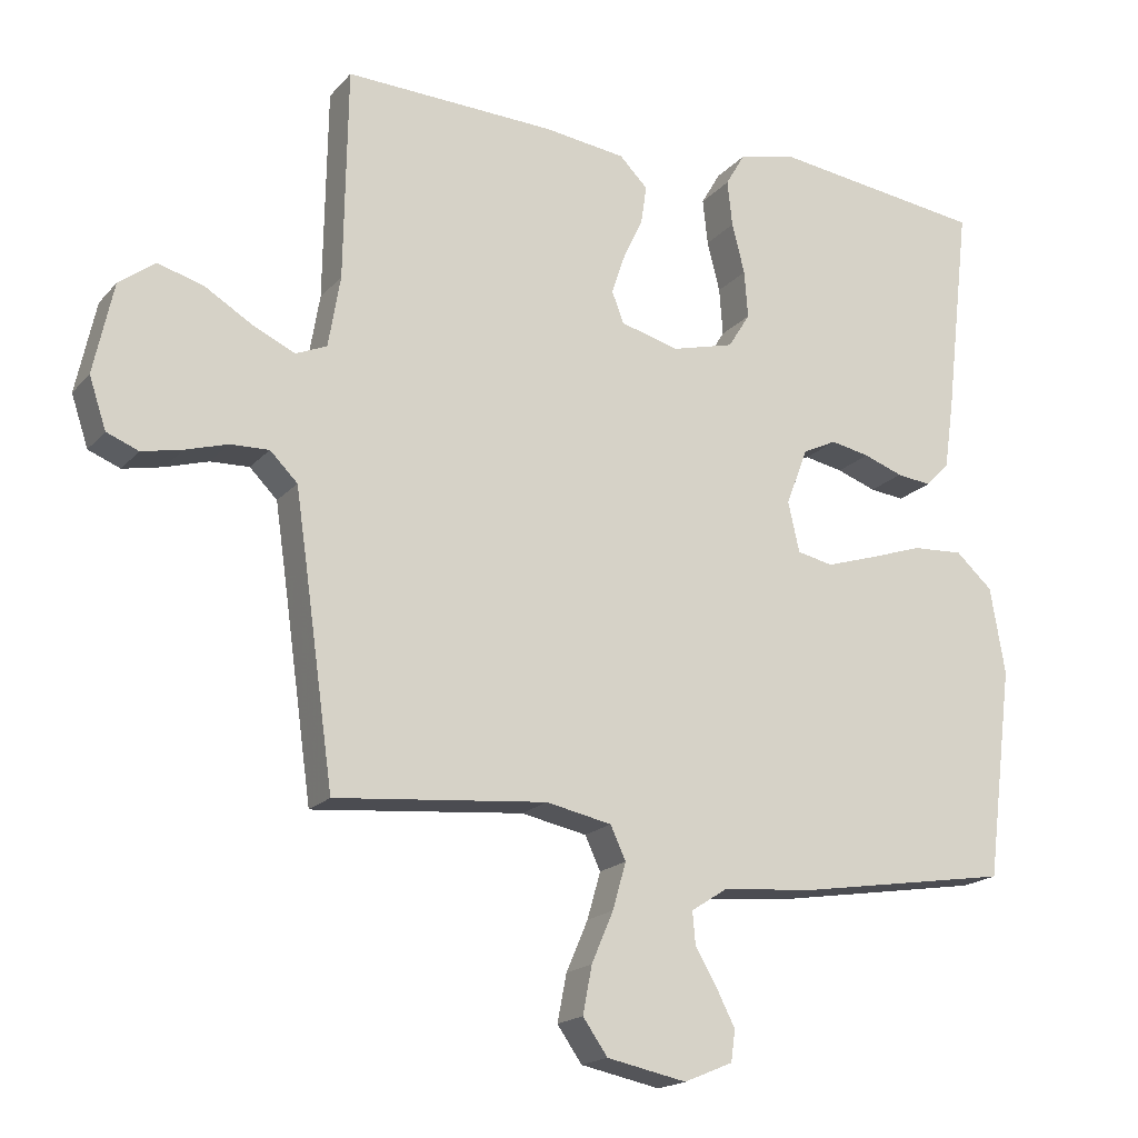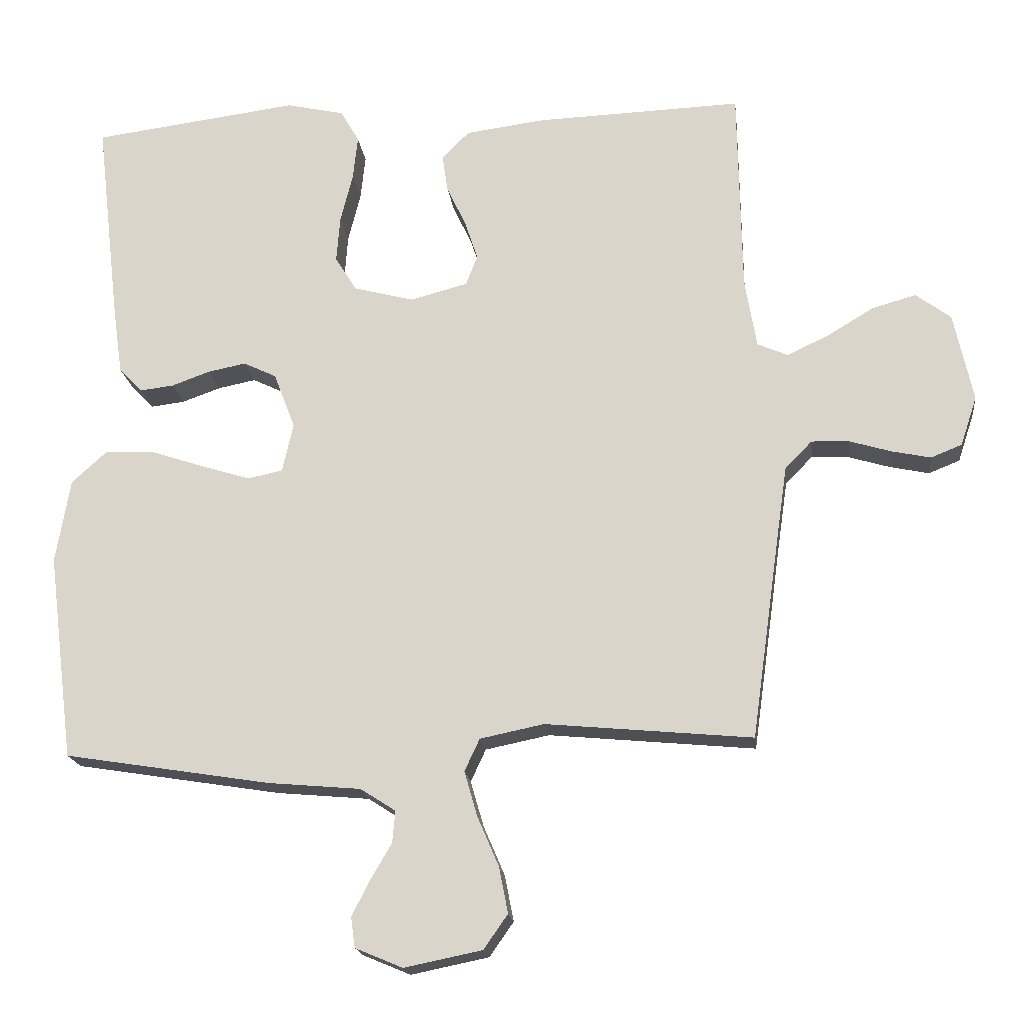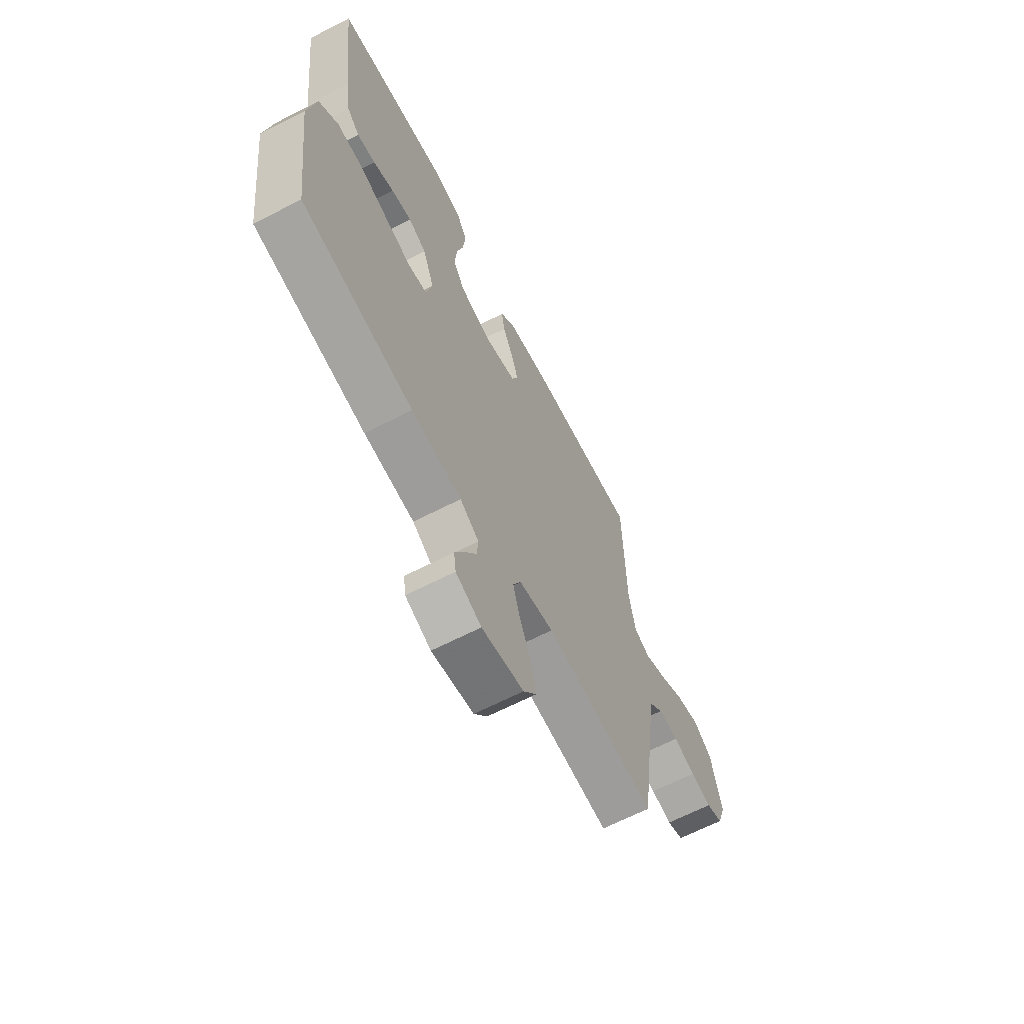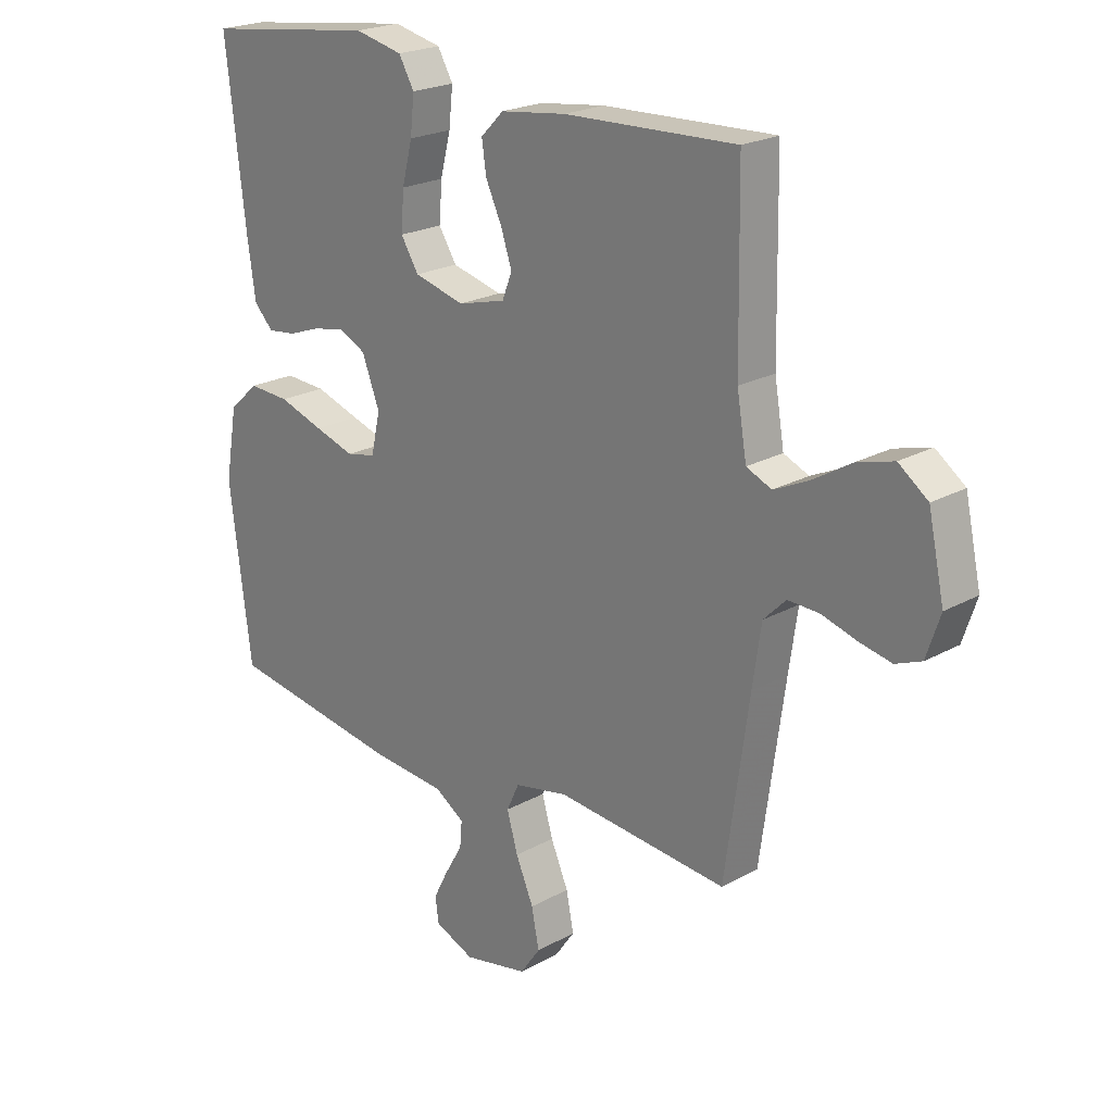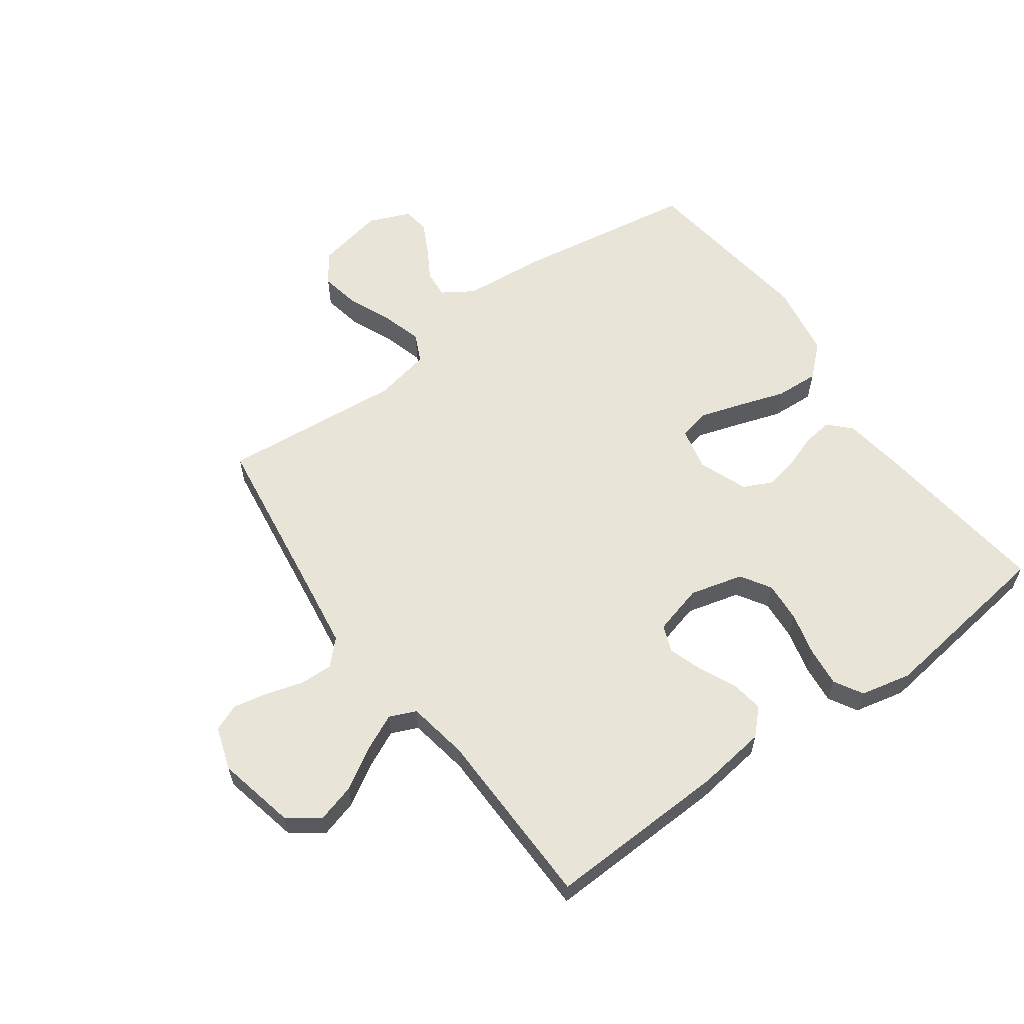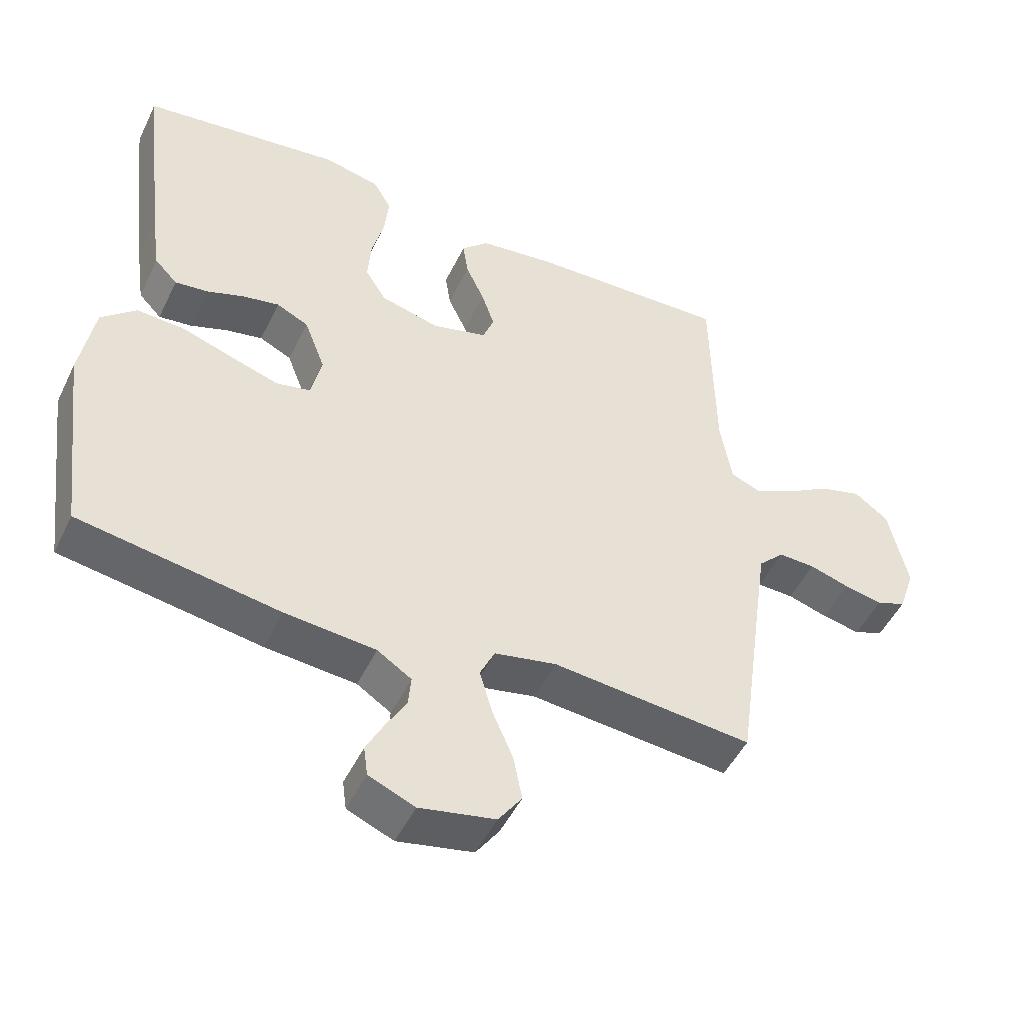
<metadata>
{"format":"obj","ext":"obj","renderer":"f3d","projection":"perspective","resolution":1024,"background":"white","views":[{"elev":-18.3,"azim":-27.6,"up":"+Z"},{"elev":-18.3,"azim":-173.4,"up":"+Z"},{"elev":-65.9,"azim":117.2,"up":"+Z"},{"elev":21.9,"azim":-134.2,"up":"+Z"},{"elev":60.2,"azim":-35.9,"up":"+Y"},{"elev":-49.0,"azim":154.9,"up":"+Z"}]}
</metadata>
<code>
v -0.5 0.07 0.5
v -0.2 0.07 0.489
v -0.085 0.07 0.474
v -0.045 0.07 0.434
v -0.053 0.07 0.38
v -0.081 0.07 0.32
v -0.1 0.07 0.263
v -0.083 0.07 0.219
v 0 0.07 0.197
v 0.088 0.07 0.22
v 0.119 0.07 0.27
v 0.114 0.07 0.337
v 0.096 0.07 0.408
v 0.089 0.07 0.473
v 0.116 0.07 0.52
v 0.2 0.07 0.539
v 0.5 0.07 0.5
v 0.465 0.07 0.2
v 0.451 0.07 0.102
v 0.417 0.07 0.067
v 0.368 0.07 0.073
v 0.312 0.07 0.093
v 0.257 0.07 0.104
v 0.209 0.07 0.081
v 0.178 0.07 0
v 0.194 0.07 -0.071
v 0.245 0.07 -0.082
v 0.315 0.07 -0.06
v 0.393 0.07 -0.034
v 0.465 0.07 -0.03
v 0.517 0.07 -0.077
v 0.538 0.07 -0.2
v 0.5 0.07 -0.5
v 0.2 0.07 -0.548
v 0.065 0.07 -0.56
v 0.014 0.07 -0.593
v 0.018 0.07 -0.639
v 0.049 0.07 -0.692
v 0.075 0.07 -0.743
v 0.069 0.07 -0.787
v 0 0.07 -0.816
v -0.113 0.07 -0.793
v -0.148 0.07 -0.743
v -0.135 0.07 -0.676
v -0.104 0.07 -0.604
v -0.085 0.07 -0.538
v -0.107 0.07 -0.491
v -0.2 0.07 -0.472
v -0.5 0.07 -0.5
v -0.542 0.07 -0.2
v -0.557 0.07 -0.097
v -0.596 0.07 -0.058
v -0.651 0.07 -0.06
v -0.711 0.07 -0.078
v -0.768 0.07 -0.09
v -0.813 0.07 -0.072
v -0.837 0.07 0
v -0.809 0.07 0.129
v -0.758 0.07 0.167
v -0.694 0.07 0.149
v -0.626 0.07 0.108
v -0.566 0.07 0.08
v -0.522 0.07 0.099
v -0.505 0.07 0.2
v -0.5 0 0.5
v -0.2 0 0.489
v -0.085 0 0.474
v -0.045 0 0.434
v -0.053 0 0.38
v -0.081 0 0.32
v -0.1 0 0.263
v -0.083 0 0.219
v 0 0 0.197
v 0.088 0 0.22
v 0.119 0 0.27
v 0.114 0 0.337
v 0.096 0 0.408
v 0.089 0 0.473
v 0.116 0 0.52
v 0.2 0 0.539
v 0.5 0 0.5
v 0.465 0 0.2
v 0.451 0 0.102
v 0.417 0 0.067
v 0.368 0 0.073
v 0.312 0 0.093
v 0.257 0 0.104
v 0.209 0 0.081
v 0.178 0 0
v 0.194 0 -0.071
v 0.245 0 -0.082
v 0.315 0 -0.06
v 0.393 0 -0.034
v 0.465 0 -0.03
v 0.517 0 -0.077
v 0.538 0 -0.2
v 0.5 0 -0.5
v 0.2 0 -0.548
v 0.065 0 -0.56
v 0.014 0 -0.593
v 0.018 0 -0.639
v 0.049 0 -0.692
v 0.075 0 -0.743
v 0.069 0 -0.787
v 0 0 -0.816
v -0.113 0 -0.793
v -0.148 0 -0.743
v -0.135 0 -0.676
v -0.104 0 -0.604
v -0.085 0 -0.538
v -0.107 0 -0.491
v -0.2 0 -0.472
v -0.5 0 -0.5
v -0.542 0 -0.2
v -0.557 0 -0.097
v -0.596 0 -0.058
v -0.651 0 -0.06
v -0.711 0 -0.078
v -0.768 0 -0.09
v -0.813 0 -0.072
v -0.837 0 0
v -0.809 0 0.129
v -0.758 0 0.167
v -0.694 0 0.149
v -0.626 0 0.108
v -0.566 0 0.08
v -0.522 0 0.099
v -0.505 0 0.2
f 58 59 60 61
f 58 61 62
f 57 58 62
f 56 57 62
f 53 54 55 56
f 53 56 62 63
f 48 49 50
f 47 48 50 51
f 42 43 44 45
f 42 45 46
f 41 42 46
f 40 41 46
f 37 38 39 40
f 37 40 46 47
f 32 33 34 35
f 32 35 36
f 31 32 36
f 28 29 30 31
f 27 28 31 36
f 26 27 36
f 25 26 36
f 19 20 21 22
f 19 22 23
f 18 19 23
f 17 18 23
f 16 17 23 24
f 12 13 14 15
f 11 12 15 16
f 3 4 5 6
f 3 6 7
f 64 1 2 3
f 63 64 3 7
f 52 53 63 7
f 47 51 52 7
f 36 37 47 7
f 11 16 24 25
f 10 11 25 36
f 9 10 36
f 8 9 36
f 7 8 36
f 125 124 123 122
f 126 125 122
f 126 122 121
f 126 121 120
f 120 119 118 117
f 127 126 120 117
f 114 113 112
f 115 114 112 111
f 109 108 107 106
f 110 109 106
f 110 106 105
f 110 105 104
f 104 103 102 101
f 111 110 104 101
f 99 98 97 96
f 100 99 96
f 100 96 95
f 95 94 93 92
f 100 95 92 91
f 100 91 90
f 100 90 89
f 86 85 84 83
f 87 86 83
f 87 83 82
f 87 82 81
f 88 87 81 80
f 79 78 77 76
f 80 79 76 75
f 70 69 68 67
f 71 70 67
f 67 66 65 128
f 71 67 128 127
f 71 127 117 116
f 71 116 115 111
f 71 111 101 100
f 89 88 80 75
f 100 89 75 74
f 100 74 73
f 100 73 72
f 100 72 71
f 1 65 66 2
f 2 66 67 3
f 3 67 68 4
f 4 68 69 5
f 5 69 70 6
f 6 70 71 7
f 7 71 72 8
f 8 72 73 9
f 9 73 74 10
f 10 74 75 11
f 11 75 76 12
f 12 76 77 13
f 13 77 78 14
f 14 78 79 15
f 15 79 80 16
f 16 80 81 17
f 17 81 82 18
f 18 82 83 19
f 19 83 84 20
f 20 84 85 21
f 21 85 86 22
f 22 86 87 23
f 23 87 88 24
f 24 88 89 25
f 25 89 90 26
f 26 90 91 27
f 27 91 92 28
f 28 92 93 29
f 29 93 94 30
f 30 94 95 31
f 31 95 96 32
f 32 96 97 33
f 33 97 98 34
f 34 98 99 35
f 35 99 100 36
f 36 100 101 37
f 37 101 102 38
f 38 102 103 39
f 39 103 104 40
f 40 104 105 41
f 41 105 106 42
f 42 106 107 43
f 43 107 108 44
f 44 108 109 45
f 45 109 110 46
f 46 110 111 47
f 47 111 112 48
f 48 112 113 49
f 49 113 114 50
f 50 114 115 51
f 51 115 116 52
f 52 116 117 53
f 53 117 118 54
f 54 118 119 55
f 55 119 120 56
f 56 120 121 57
f 57 121 122 58
f 58 122 123 59
f 59 123 124 60
f 60 124 125 61
f 61 125 126 62
f 62 126 127 63
f 63 127 128 64
f 64 128 65 1

</code>
